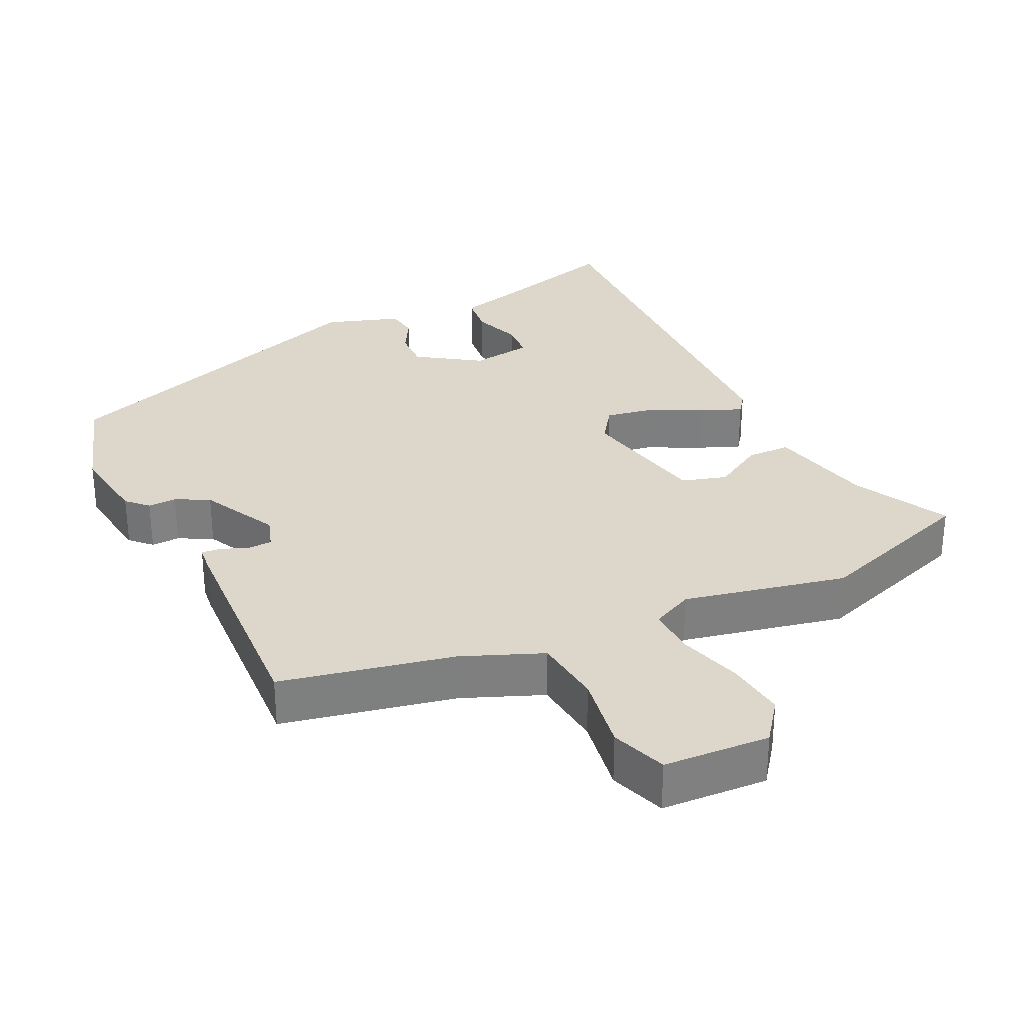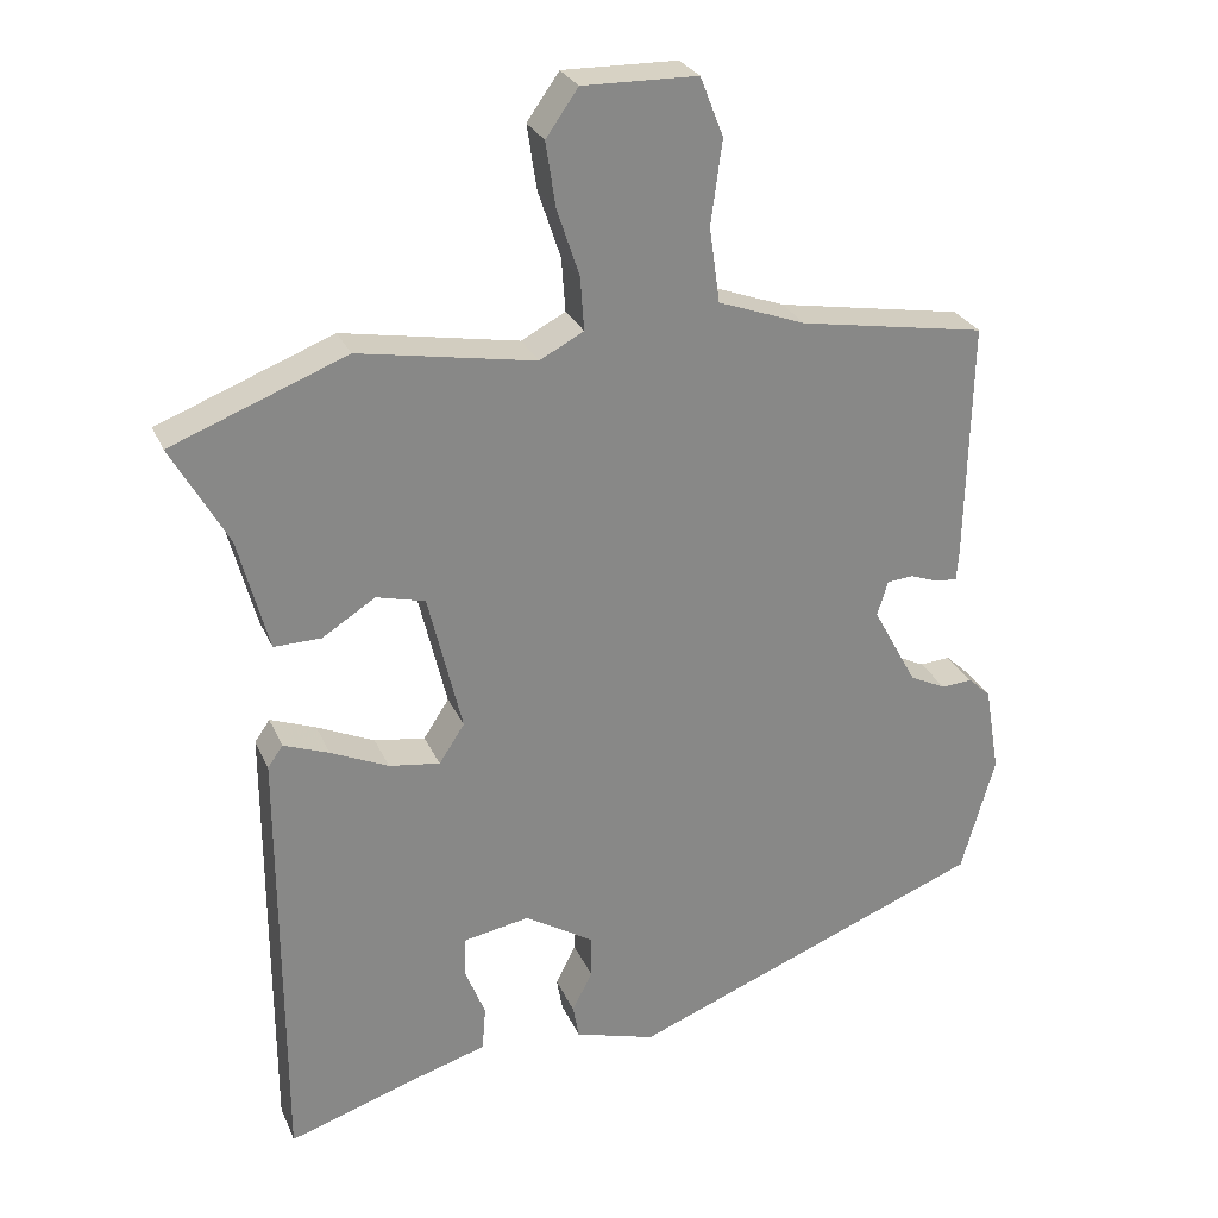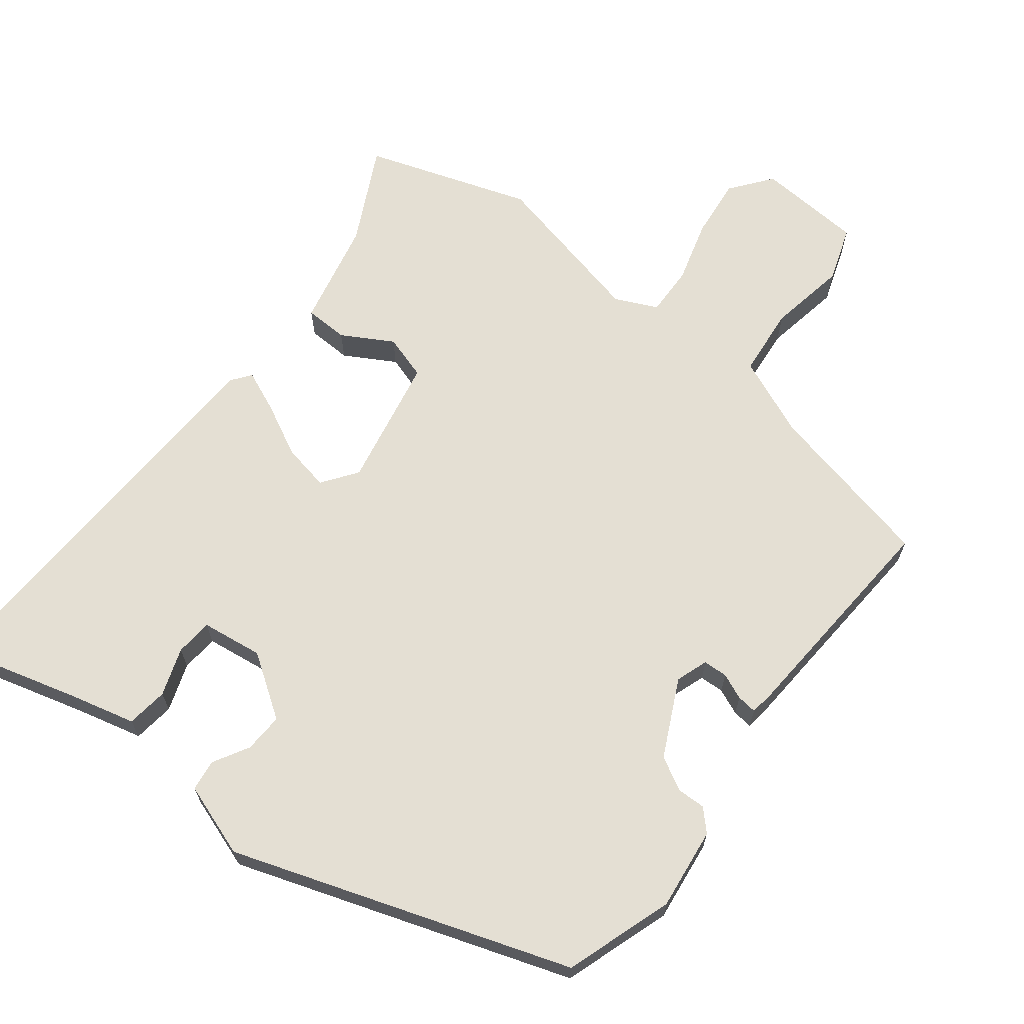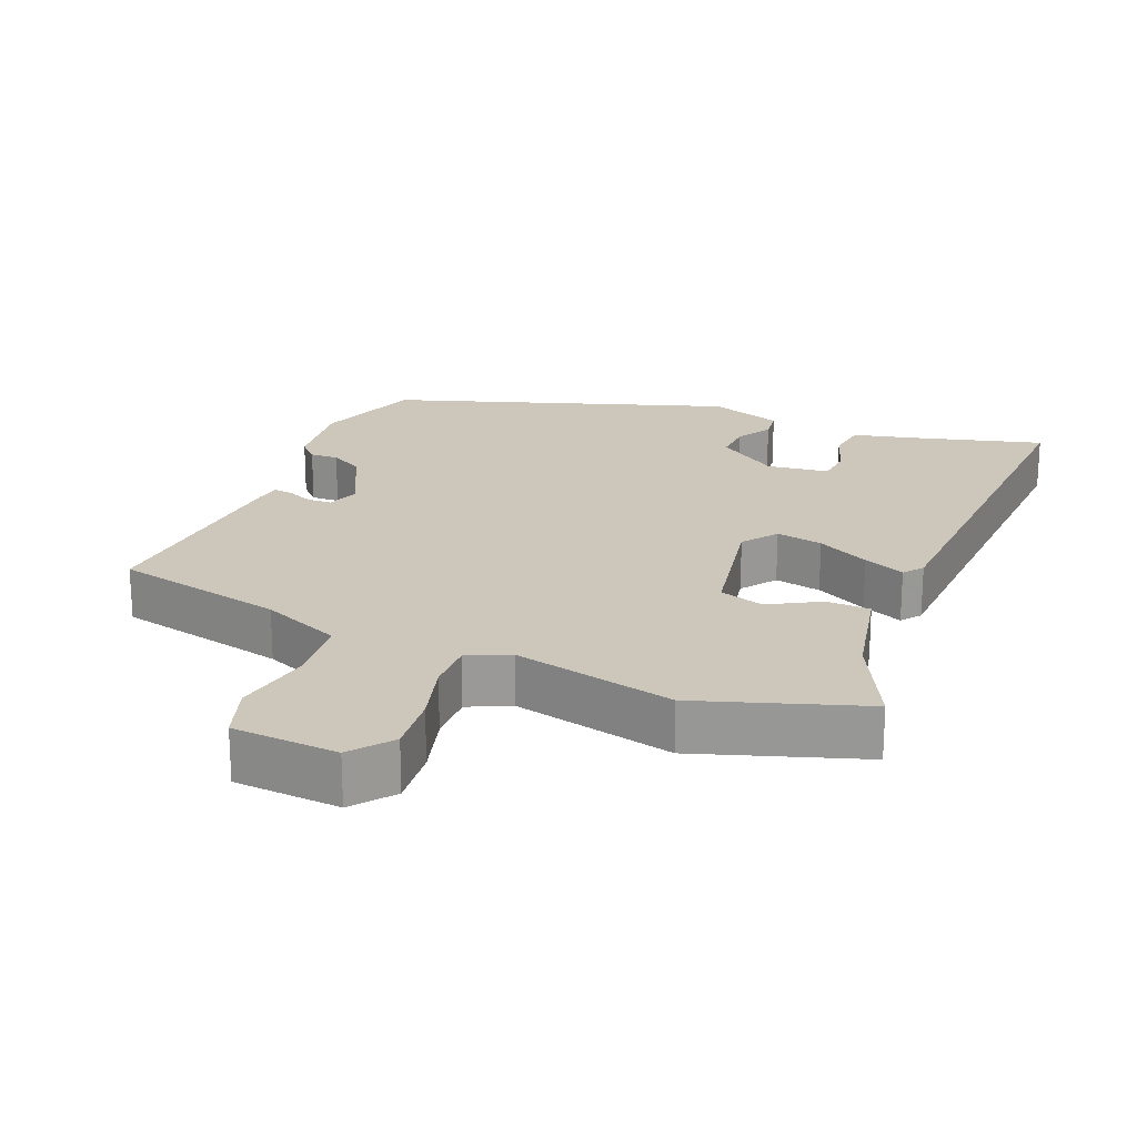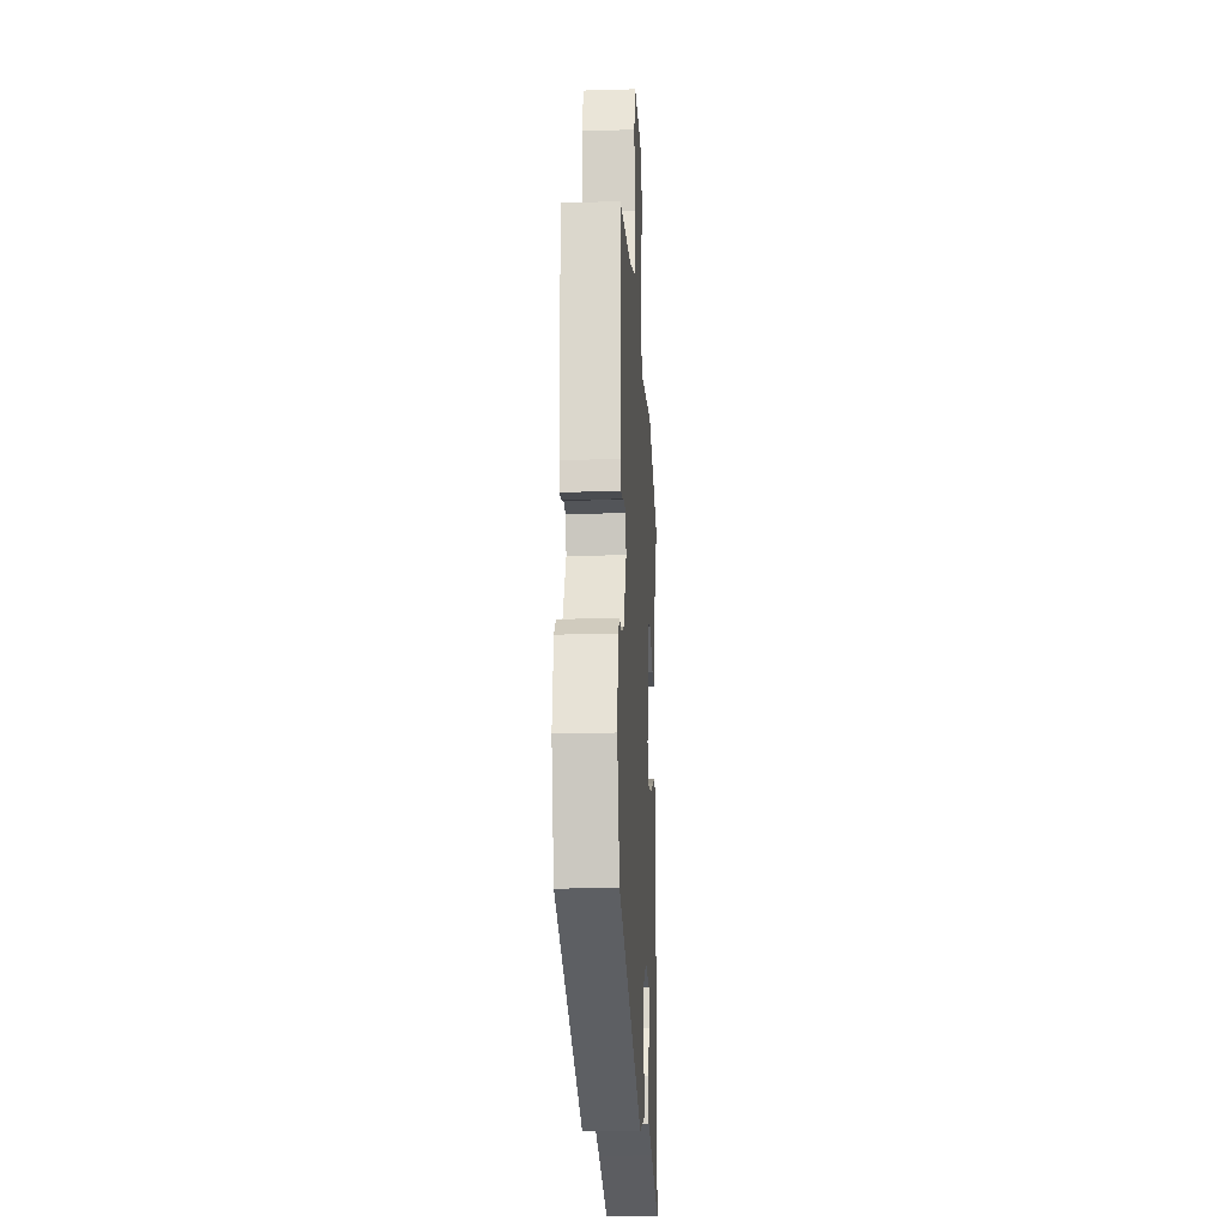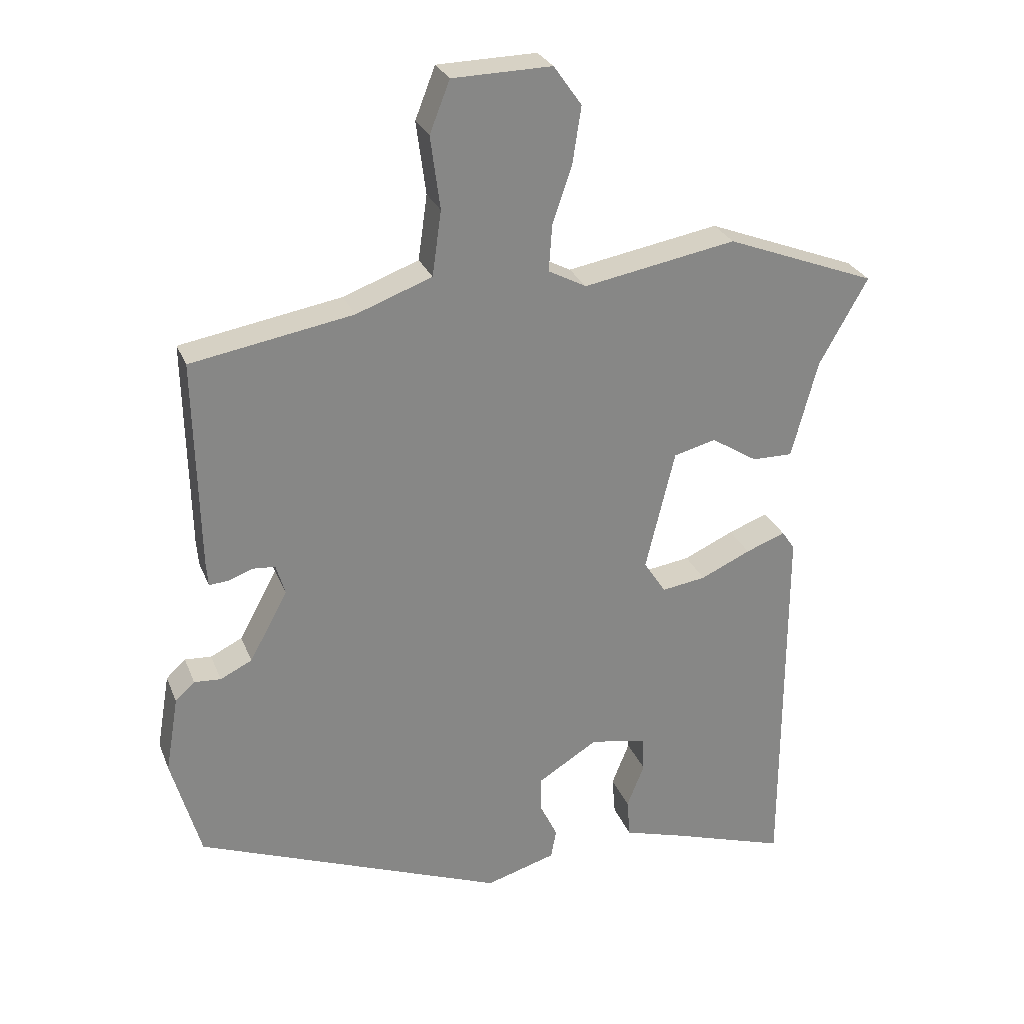
<metadata>
{"format":"obj","ext":"obj","renderer":"f3d","projection":"perspective","resolution":1024,"background":"white","views":[{"elev":30.6,"azim":-23.8,"up":"+Y"},{"elev":27.3,"azim":160.0,"up":"+Z"},{"elev":66.6,"azim":-139.6,"up":"+Y"},{"elev":21.3,"azim":25.2,"up":"+Y"},{"elev":-19.1,"azim":-86.9,"up":"+Z"},{"elev":27.5,"azim":-18.8,"up":"+Z"}]}
</metadata>
<code>
v 0.368 0.07 0.551
v 0.601 0.07 0.461
v 0.526 0.07 0.327
v 0.486 0.07 0.176
v 0.423 0.07 0.177
v 0.352 0.07 0.222
v 0.287 0.07 0.205
v 0.242 0.07 0.018
v 0.276 0.07 -0.034
v 0.344 0.07 -0.024
v 0.421 0.07 0.011
v 0.482 0.07 0.034
v 0.502 0.07 0.005
v 0.501 0.07 -0.585
v 0.322 0.07 -0.527
v 0.228 0.07 -0.499
v 0.223 0.07 -0.439
v 0.25 0.07 -0.371
v 0.248 0.07 -0.317
v 0.16 0.07 -0.301
v 0.068 0.07 -0.358
v 0.068 0.07 -0.415
v 0.095 0.07 -0.468
v 0.087 0.07 -0.513
v -0.021 0.07 -0.545
v -0.498 0.07 -0.359
v -0.543 0.07 -0.201
v -0.523 0.07 -0.083
v -0.493 0.07 -0.055
v -0.452 0.07 -0.058
v -0.403 0.07 -0.034
v -0.344 0.07 0.074
v -0.358 0.07 0.121
v -0.393 0.07 0.124
v -0.431 0.07 0.11
v -0.46 0.07 0.108
v -0.463 0.07 0.146
v -0.47 0.07 0.468
v -0.221 0.07 0.511
v -0.104 0.07 0.554
v -0.09 0.07 0.654
v -0.105 0.07 0.766
v -0.074 0.07 0.845
v 0.079 0.07 0.848
v 0.122 0.07 0.787
v 0.109 0.07 0.701
v 0.079 0.07 0.611
v 0.074 0.07 0.54
v 0.133 0.07 0.509
v 0.368 0 0.551
v 0.601 0 0.461
v 0.526 0 0.327
v 0.486 0 0.176
v 0.423 0 0.177
v 0.352 0 0.222
v 0.287 0 0.205
v 0.242 0 0.018
v 0.276 0 -0.034
v 0.344 0 -0.024
v 0.421 0 0.011
v 0.482 0 0.034
v 0.502 0 0.005
v 0.501 0 -0.585
v 0.322 0 -0.527
v 0.228 0 -0.499
v 0.223 0 -0.439
v 0.25 0 -0.371
v 0.248 0 -0.317
v 0.16 0 -0.301
v 0.068 0 -0.358
v 0.068 0 -0.415
v 0.095 0 -0.468
v 0.087 0 -0.513
v -0.021 0 -0.545
v -0.498 0 -0.359
v -0.543 0 -0.201
v -0.523 0 -0.083
v -0.493 0 -0.055
v -0.452 0 -0.058
v -0.403 0 -0.034
v -0.344 0 0.074
v -0.358 0 0.121
v -0.393 0 0.124
v -0.431 0 0.11
v -0.46 0 0.108
v -0.463 0 0.146
v -0.47 0 0.468
v -0.221 0 0.511
v -0.104 0 0.554
v -0.09 0 0.654
v -0.105 0 0.766
v -0.074 0 0.845
v 0.079 0 0.848
v 0.122 0 0.787
v 0.109 0 0.701
v 0.079 0 0.611
v 0.074 0 0.54
v 0.133 0 0.509
f 45 46 47
f 44 45 47
f 43 44 47
f 42 43 47
f 41 42 47
f 40 41 47 48
f 39 40 48 49
f 38 39 49
f 37 38 49
f 36 37 49
f 35 36 49
f 34 35 49
f 28 29 30
f 27 28 30
f 26 27 30
f 25 26 30
f 24 25 30
f 23 24 30
f 22 23 30
f 21 22 30 31
f 20 21 31 32
f 15 16 17 18
f 15 18 19
f 14 15 19
f 13 14 19
f 12 13 19
f 11 12 19
f 10 11 19
f 9 10 19 20
f 3 4 5 6
f 3 6 7
f 2 3 7
f 1 2 7
f 49 1 7
f 34 49 7
f 33 34 7
f 20 32 33
f 9 20 33
f 8 9 33
f 7 8 33
f 96 95 94
f 96 94 93
f 96 93 92
f 96 92 91
f 96 91 90
f 97 96 90 89
f 98 97 89 88
f 98 88 87
f 98 87 86
f 98 86 85
f 98 85 84
f 98 84 83
f 79 78 77
f 79 77 76
f 79 76 75
f 79 75 74
f 79 74 73
f 79 73 72
f 79 72 71
f 80 79 71 70
f 81 80 70 69
f 67 66 65 64
f 68 67 64
f 68 64 63
f 68 63 62
f 68 62 61
f 68 61 60
f 68 60 59
f 69 68 59 58
f 55 54 53 52
f 56 55 52
f 56 52 51
f 56 51 50
f 56 50 98
f 56 98 83
f 56 83 82
f 82 81 69
f 82 69 58
f 82 58 57
f 82 57 56
f 1 50 51 2
f 2 51 52 3
f 3 52 53 4
f 4 53 54 5
f 5 54 55 6
f 6 55 56 7
f 7 56 57 8
f 8 57 58 9
f 9 58 59 10
f 10 59 60 11
f 11 60 61 12
f 12 61 62 13
f 13 62 63 14
f 14 63 64 15
f 15 64 65 16
f 16 65 66 17
f 17 66 67 18
f 18 67 68 19
f 19 68 69 20
f 20 69 70 21
f 21 70 71 22
f 22 71 72 23
f 23 72 73 24
f 24 73 74 25
f 25 74 75 26
f 26 75 76 27
f 27 76 77 28
f 28 77 78 29
f 29 78 79 30
f 30 79 80 31
f 31 80 81 32
f 32 81 82 33
f 33 82 83 34
f 34 83 84 35
f 35 84 85 36
f 36 85 86 37
f 37 86 87 38
f 38 87 88 39
f 39 88 89 40
f 40 89 90 41
f 41 90 91 42
f 42 91 92 43
f 43 92 93 44
f 44 93 94 45
f 45 94 95 46
f 46 95 96 47
f 47 96 97 48
f 48 97 98 49
f 49 98 50 1

</code>
